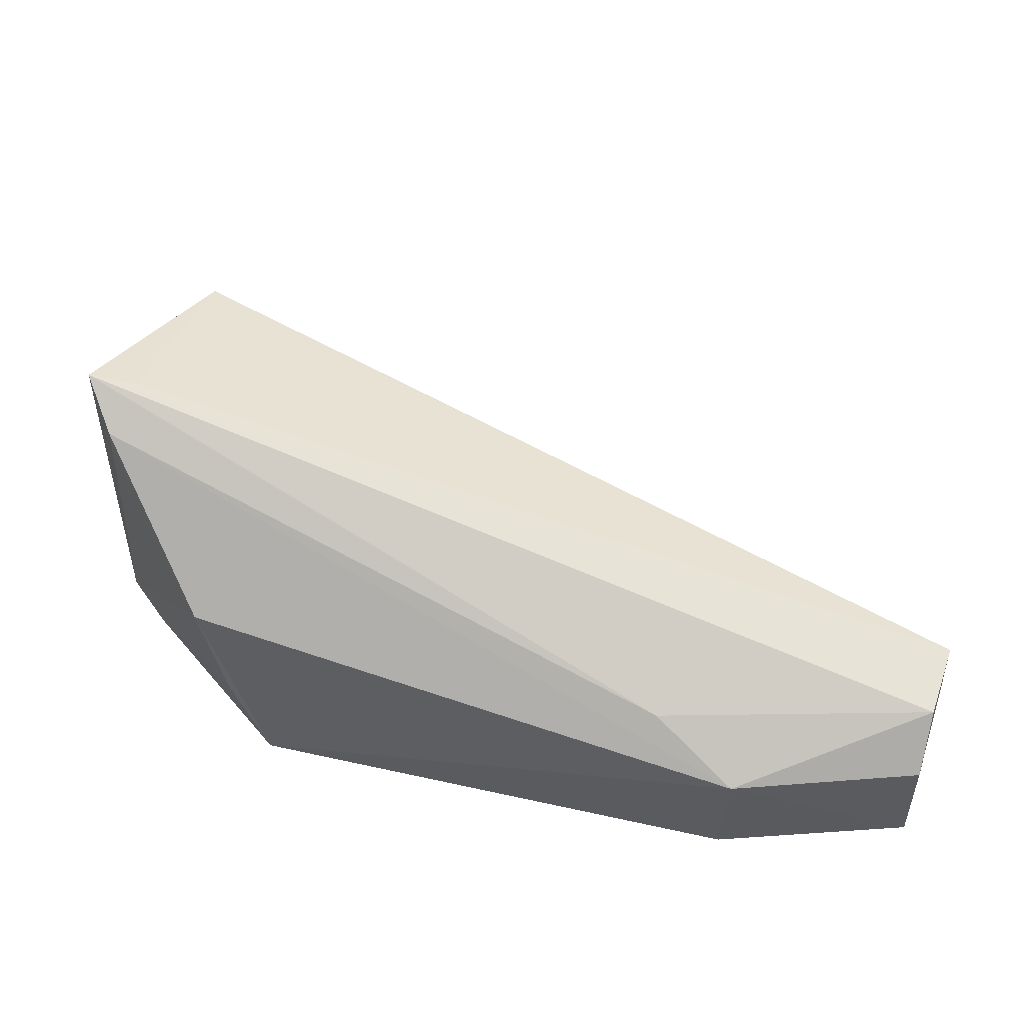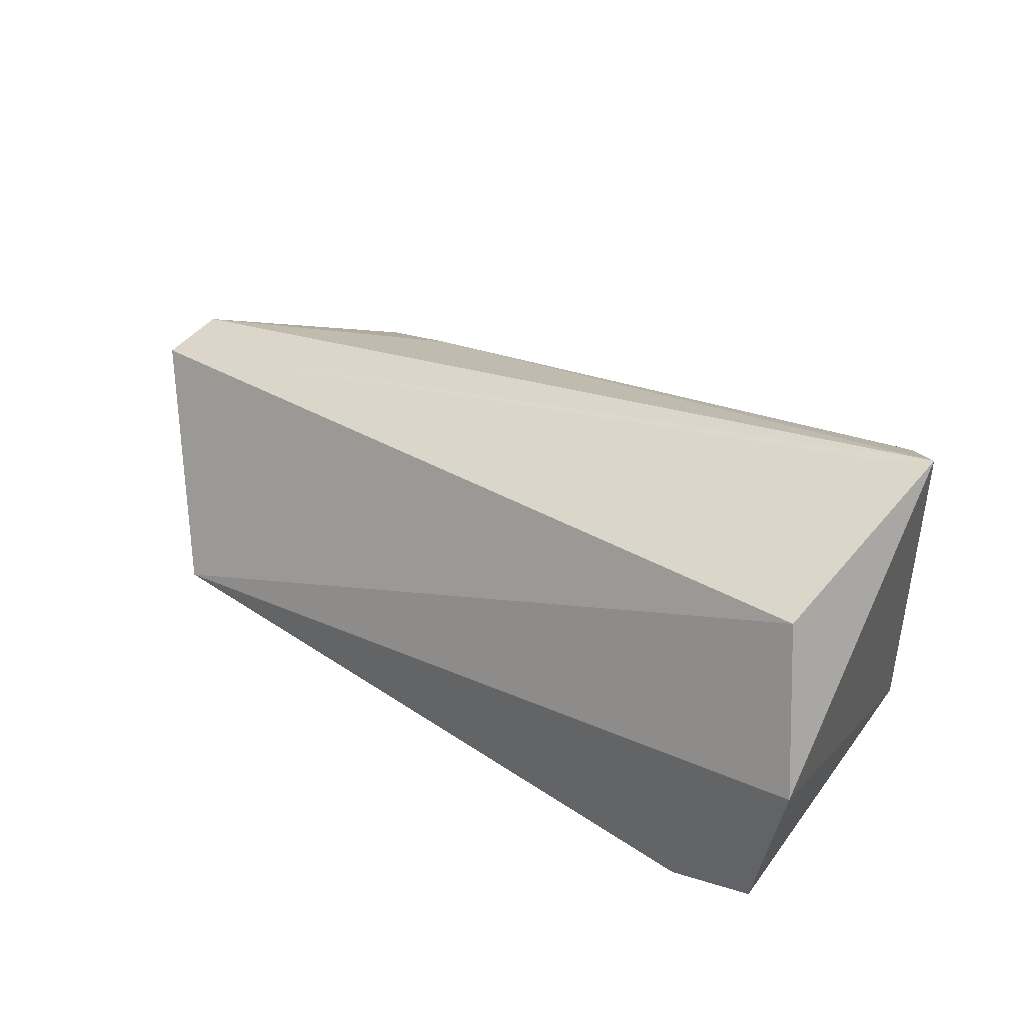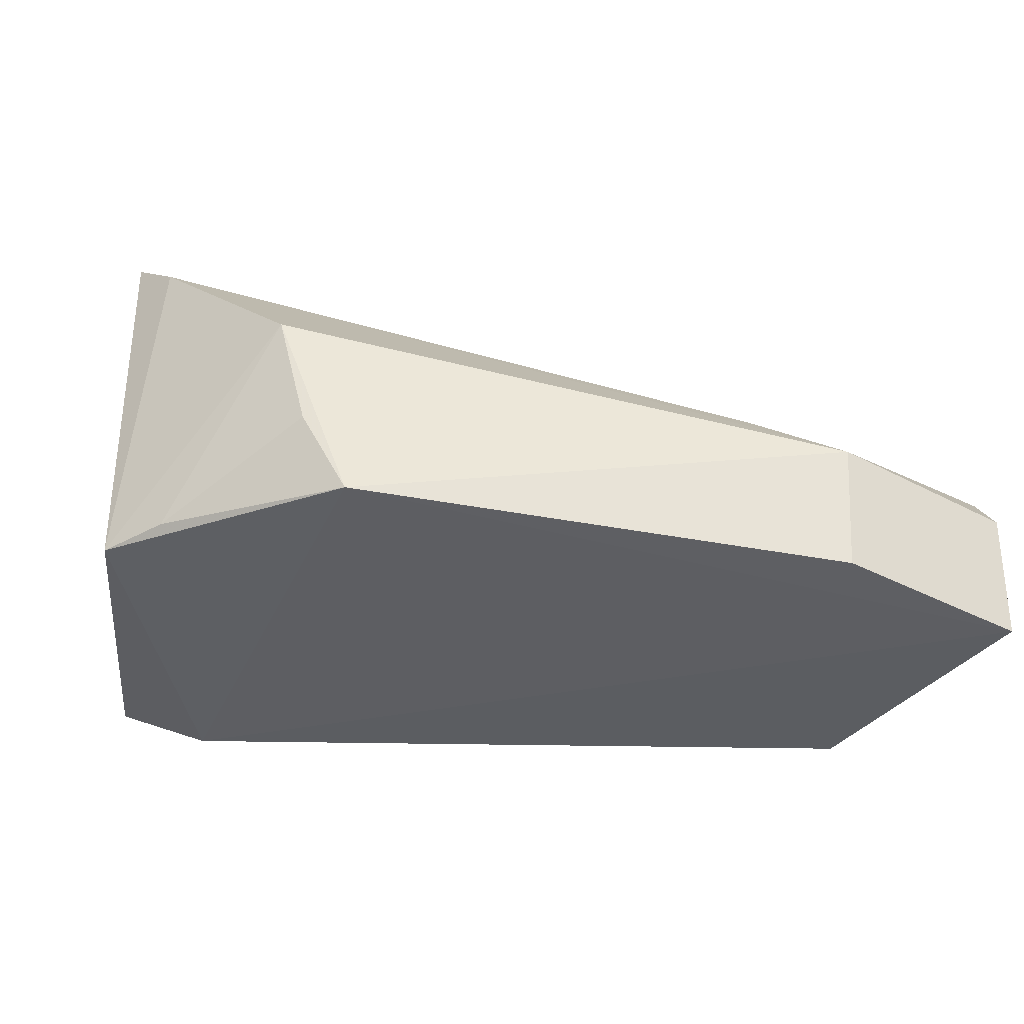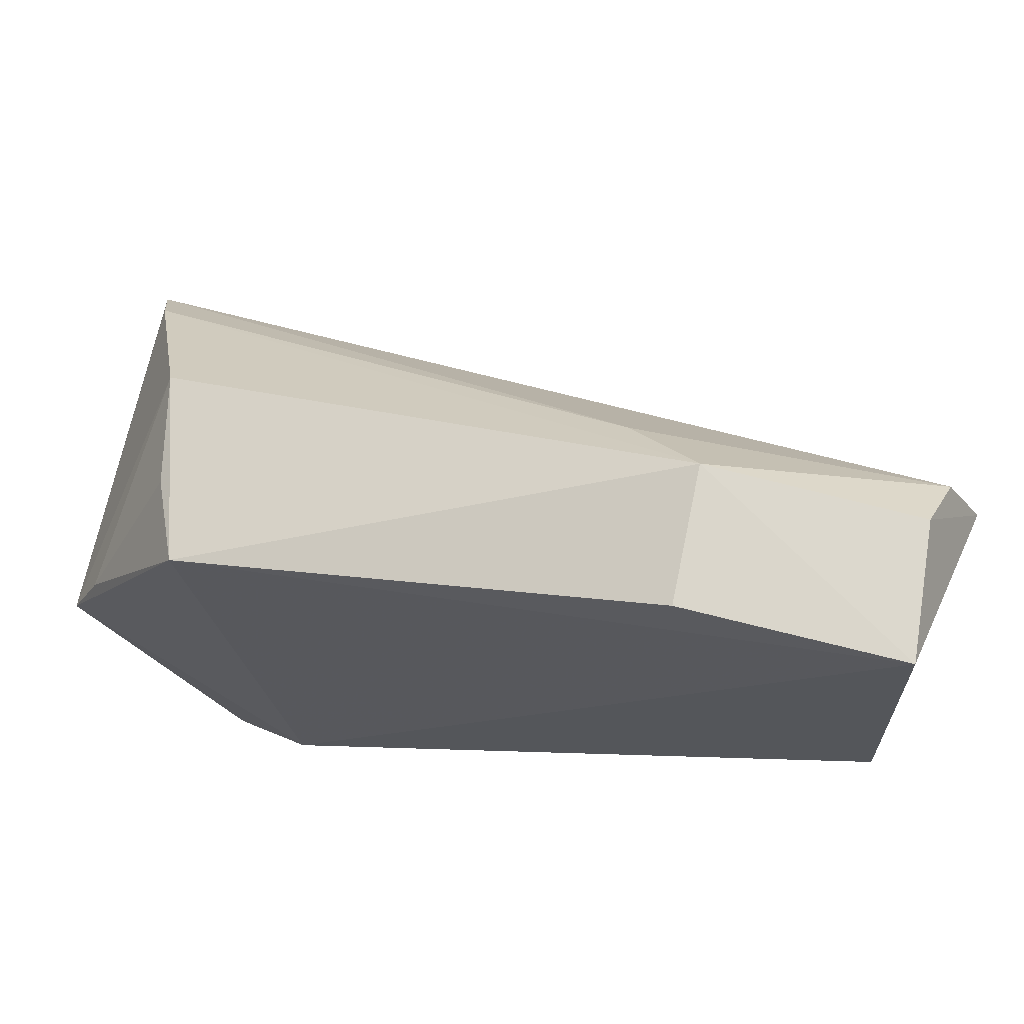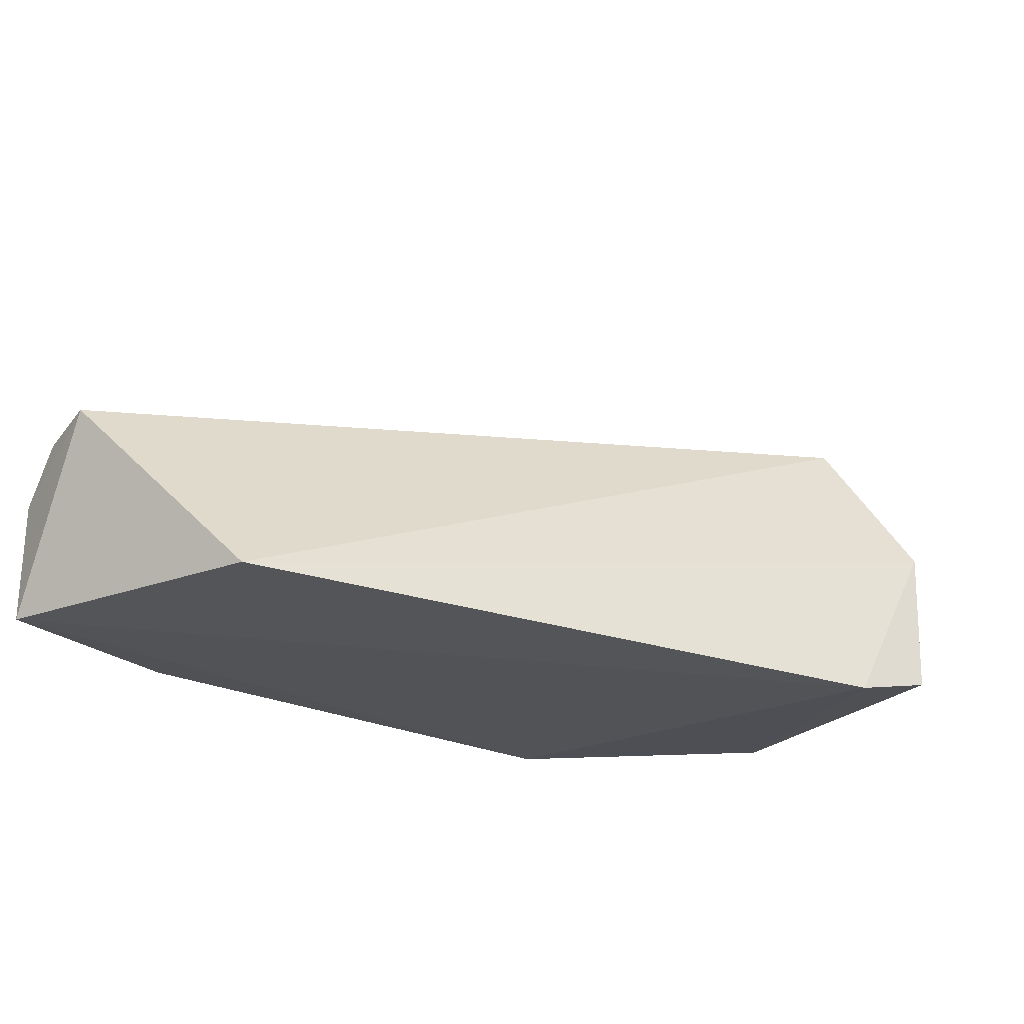
<metadata>
{"format":"obj","ext":"obj","renderer":"f3d","projection":"perspective","resolution":1024,"background":"white","views":[{"elev":53.6,"azim":-8.7,"up":"+Y"},{"elev":45.8,"azim":-174.8,"up":"+Y"},{"elev":-33.5,"azim":-34.1,"up":"+Y"},{"elev":69.5,"azim":11.2,"up":"+Z"},{"elev":-26.7,"azim":120.9,"up":"+Y"}]}
</metadata>
<code>
v 0.008474 0.007946 0.09779
v 0.008746 0.001118 0.09748
v 0.009158 0.0006077 0.08208
v -0.02796 0.01041 0.06032
v -0.0274 0.002615 0.08725
v 0.0114 0.011 0.09186
v -0.002262 0.008742 0.09748
v -0.0223 0.0005998 0.06201
v -0.02738 0.01863 0.06537
v -0.002339 0.001873 0.097
v 0.009475 0.01069 0.09549
v -0.03467 0.002958 0.07452
v -0.03445 0.02246 0.07412
v -0.02652 0.001833 0.06008
v -0.03041 0.01333 0.08477
v -0.005885 0.01142 0.0938
v -0.03192 0.02176 0.07456
v -0.03373 0.02053 0.07686
v -0.03311 0.003353 0.07792
v -0.02923 0.007177 0.0857
f 6 1 2
f 6 2 3
f 7 2 1
f 8 3 2
f 8 2 5
f 8 4 3
f 9 6 3
f 9 3 4
f 10 7 5
f 10 5 2
f 10 2 7
f 11 7 1
f 11 1 6
f 12 8 5
f 13 11 6
f 13 9 4
f 13 4 12
f 14 12 4
f 14 4 8
f 14 8 12
f 15 5 7
f 16 7 11
f 16 11 13
f 17 13 6
f 17 6 9
f 17 9 13
f 18 13 12
f 18 12 15
f 18 16 13
f 18 15 7
f 18 7 16
f 19 15 12
f 19 12 5
f 20 19 5
f 20 5 15
f 20 15 19

</code>
